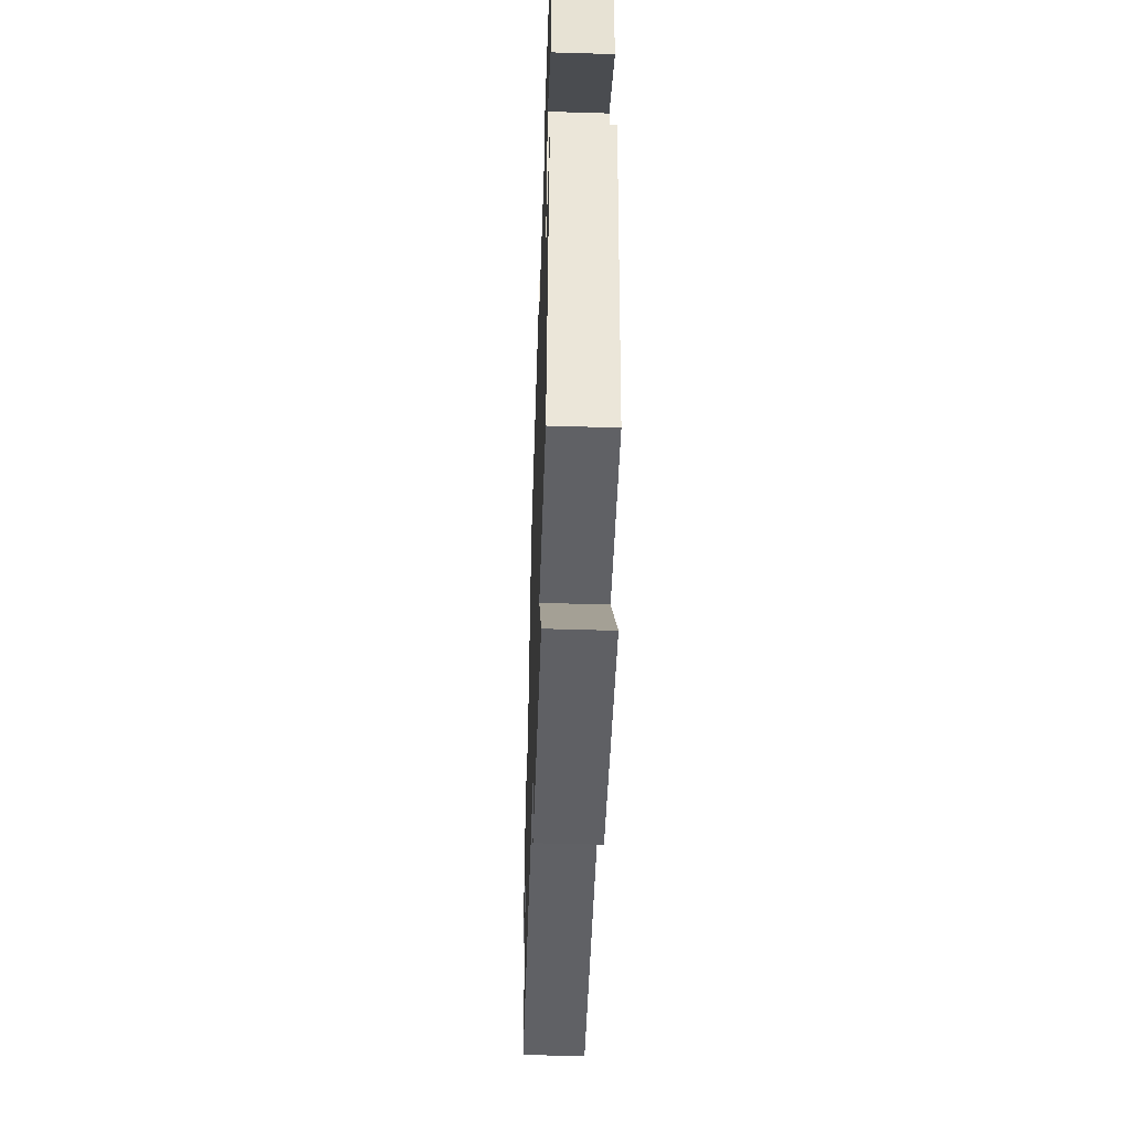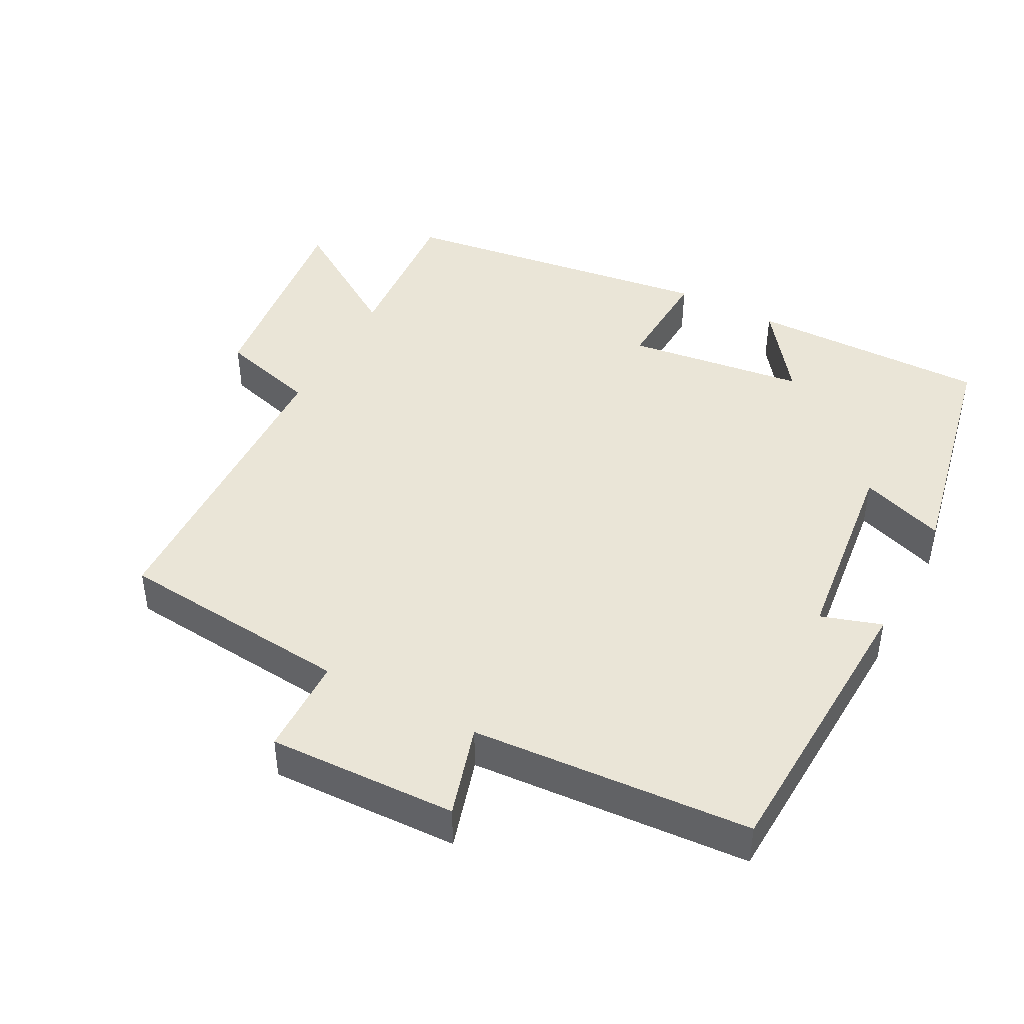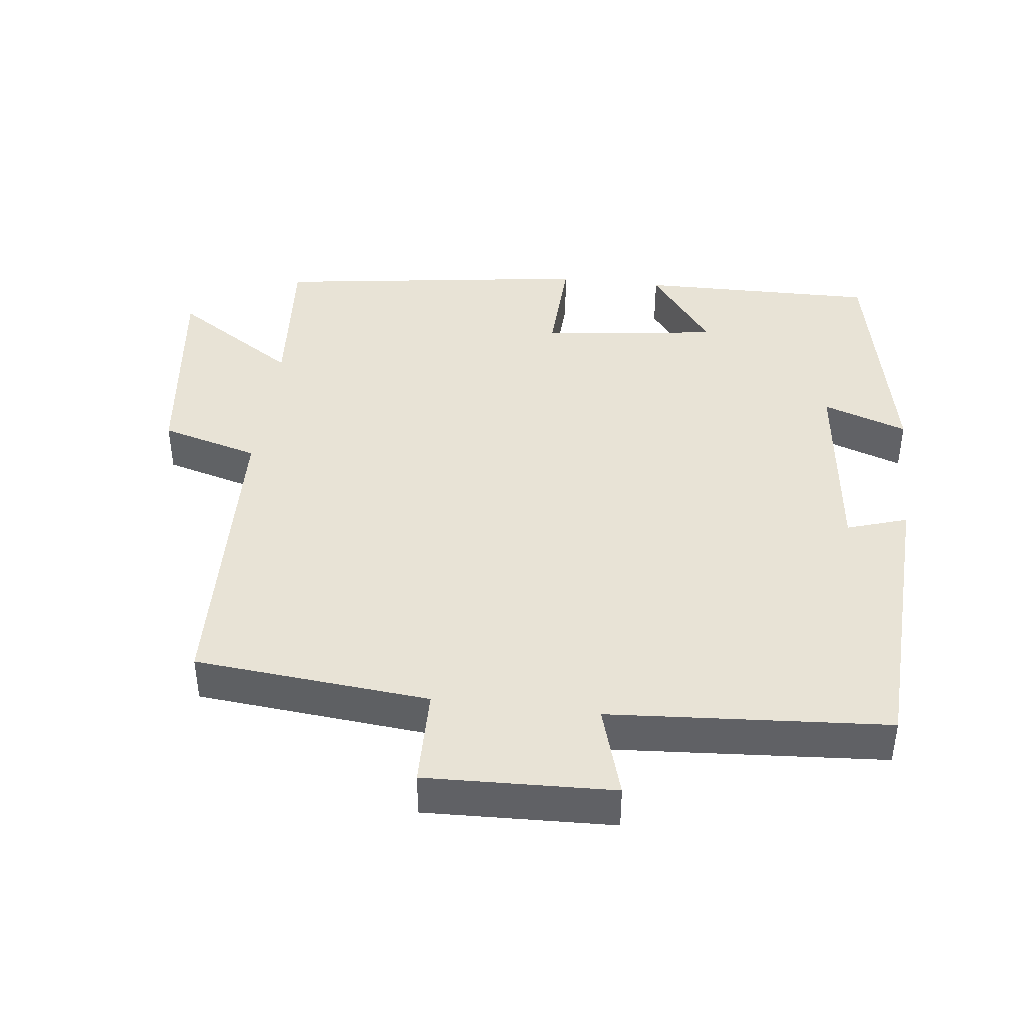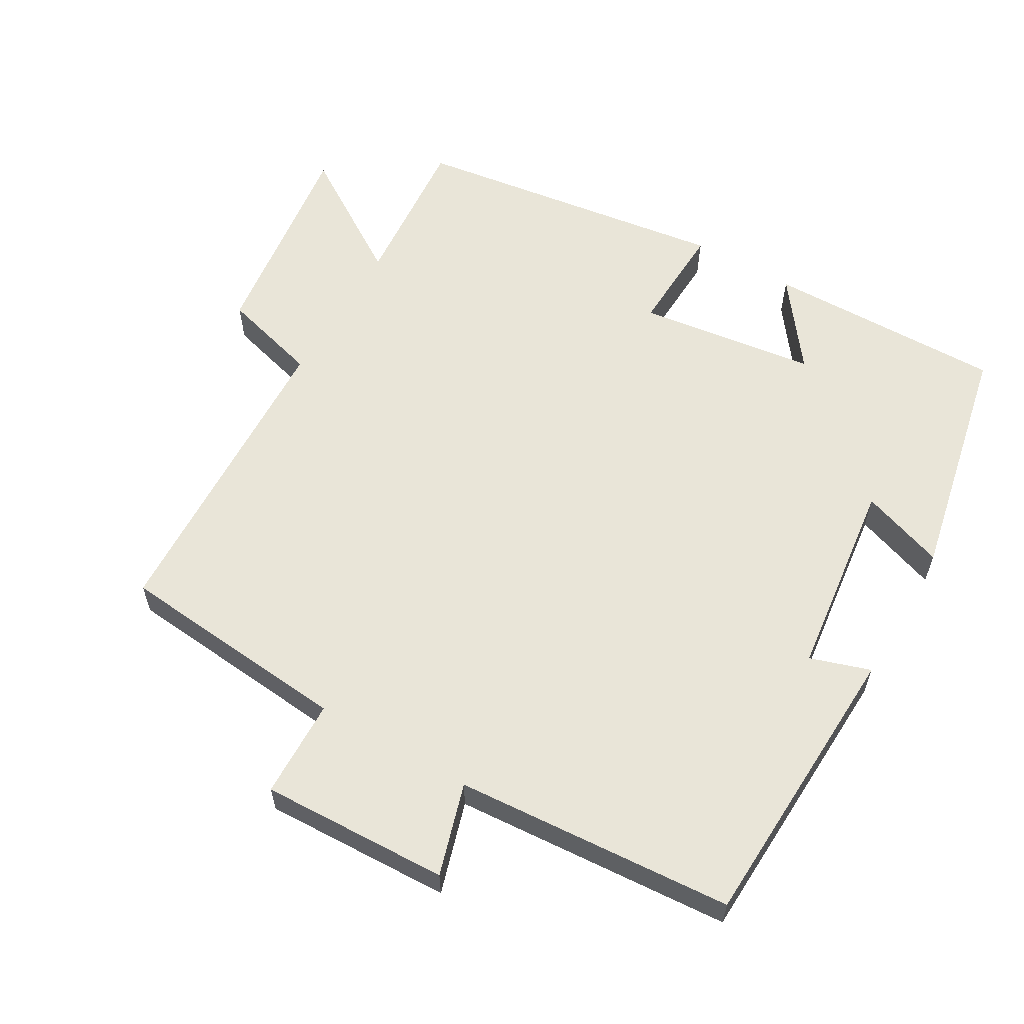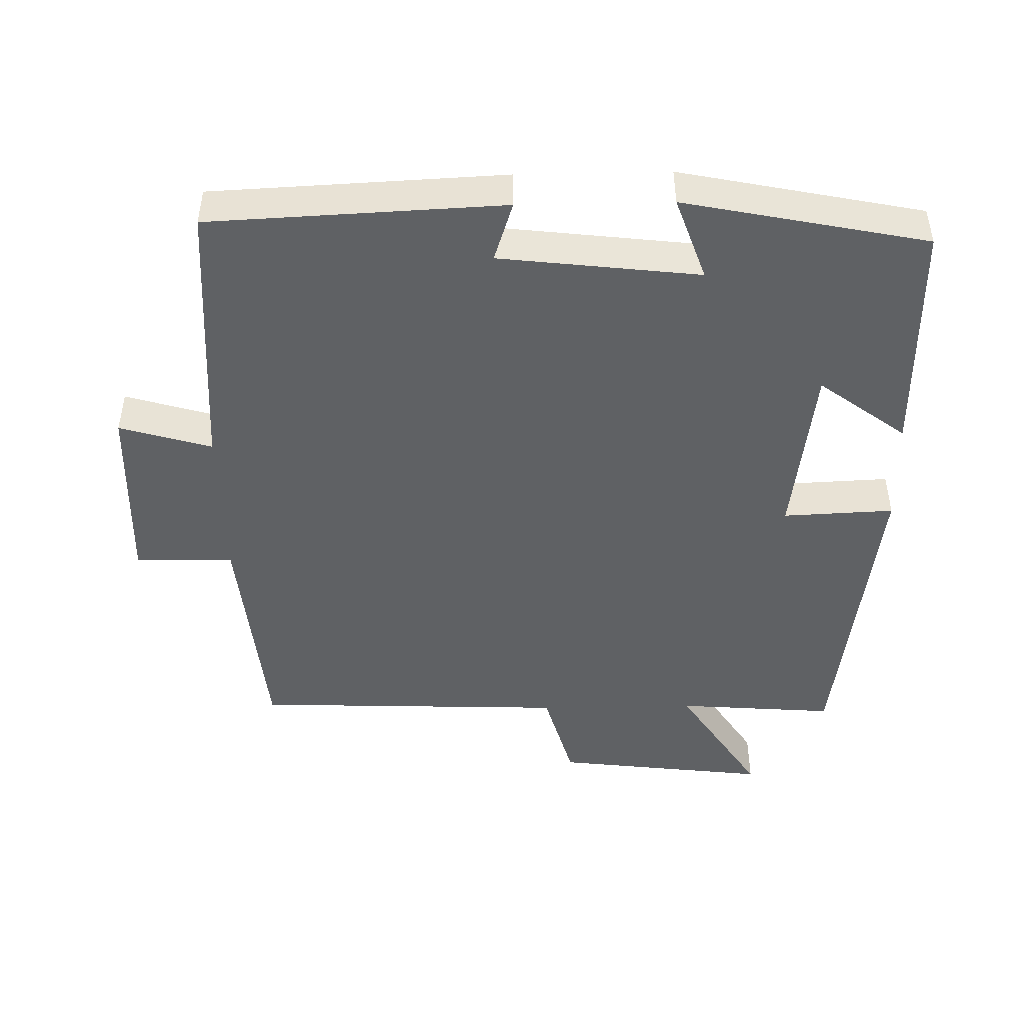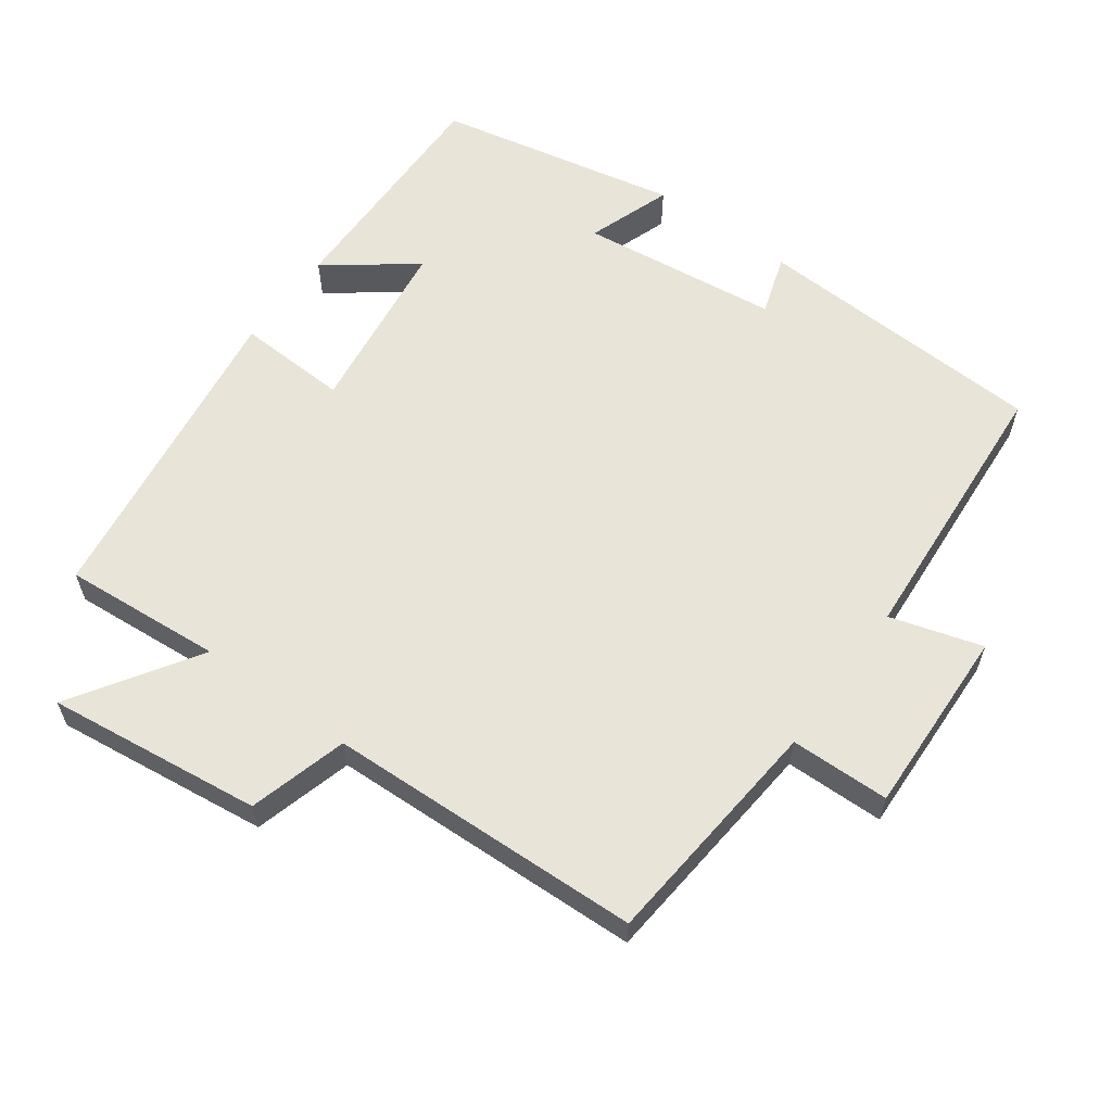
<metadata>
{"format":"obj","ext":"obj","renderer":"f3d","projection":"perspective","resolution":1024,"background":"white","views":[{"elev":-51.6,"azim":88.1,"up":"+Z"},{"elev":44.1,"azim":-61.9,"up":"+Y"},{"elev":41.6,"azim":-83.1,"up":"+Y"},{"elev":59.7,"azim":-59.9,"up":"+Y"},{"elev":-46.5,"azim":1.2,"up":"+Y"},{"elev":60.4,"azim":-143.9,"up":"+Y"}]}
</metadata>
<code>
v 0.436 0.07 -0.518
v 0.21 0.07 -0.5
v 0.325 0.07 -0.678
v 0.019 0.07 -0.64
v -0.02 0.07 -0.5
v -0.469 0.07 -0.483
v -0.5 0.07 -0.148
v -0.641 0.07 -0.145
v -0.631 0.07 0.123
v -0.5 0.07 0.084
v -0.472 0.07 0.481
v -0.054 0.07 0.5
v -0.082 0.07 0.414
v 0.202 0.07 0.38
v 0.16 0.07 0.5
v 0.505 0.07 0.429
v 0.5 0.07 0.089
v 0.376 0.07 0.182
v 0.342 0.07 -0.072
v 0.5 0.07 -0.065
v 0.436 0 -0.518
v 0.21 0 -0.5
v 0.325 0 -0.678
v 0.019 0 -0.64
v -0.02 0 -0.5
v -0.469 0 -0.483
v -0.5 0 -0.148
v -0.641 0 -0.145
v -0.631 0 0.123
v -0.5 0 0.084
v -0.472 0 0.481
v -0.054 0 0.5
v -0.082 0 0.414
v 0.202 0 0.38
v 0.16 0 0.5
v 0.505 0 0.429
v 0.5 0 0.089
v 0.376 0 0.182
v 0.342 0 -0.072
v 0.5 0 -0.065
f 19 20 1 2
f 18 19 2
f 16 17 18
f 15 16 18
f 14 15 18
f 13 14 18 2
f 10 11 12 13
f 10 13 2
f 7 8 9 10
f 7 10 2
f 6 7 2
f 5 6 2
f 2 3 4 5
f 22 21 40 39
f 22 39 38
f 38 37 36
f 38 36 35
f 38 35 34
f 22 38 34 33
f 33 32 31 30
f 22 33 30
f 30 29 28 27
f 22 30 27
f 22 27 26
f 22 26 25
f 25 24 23 22
f 1 21 22 2
f 2 22 23 3
f 3 23 24 4
f 4 24 25 5
f 5 25 26 6
f 6 26 27 7
f 7 27 28 8
f 8 28 29 9
f 9 29 30 10
f 10 30 31 11
f 11 31 32 12
f 12 32 33 13
f 13 33 34 14
f 14 34 35 15
f 15 35 36 16
f 16 36 37 17
f 17 37 38 18
f 18 38 39 19
f 19 39 40 20
f 20 40 21 1

</code>
